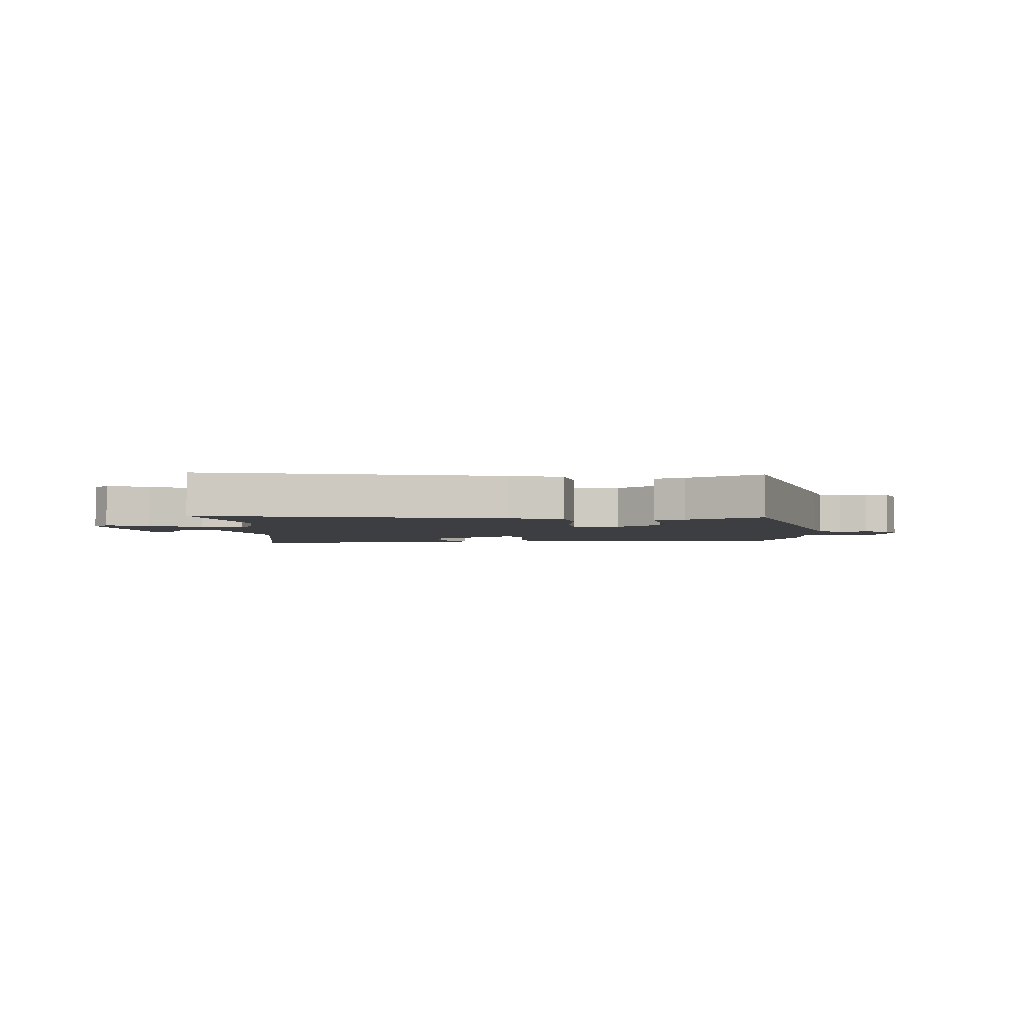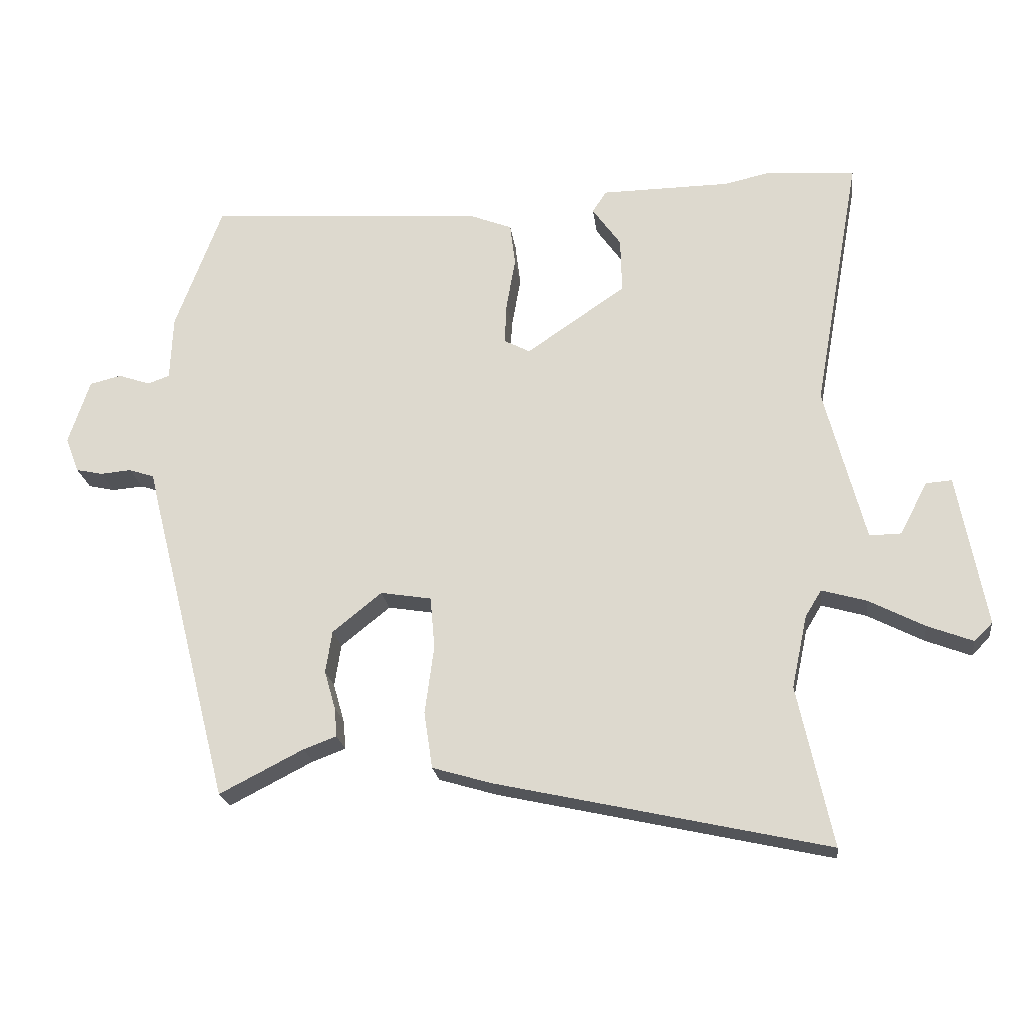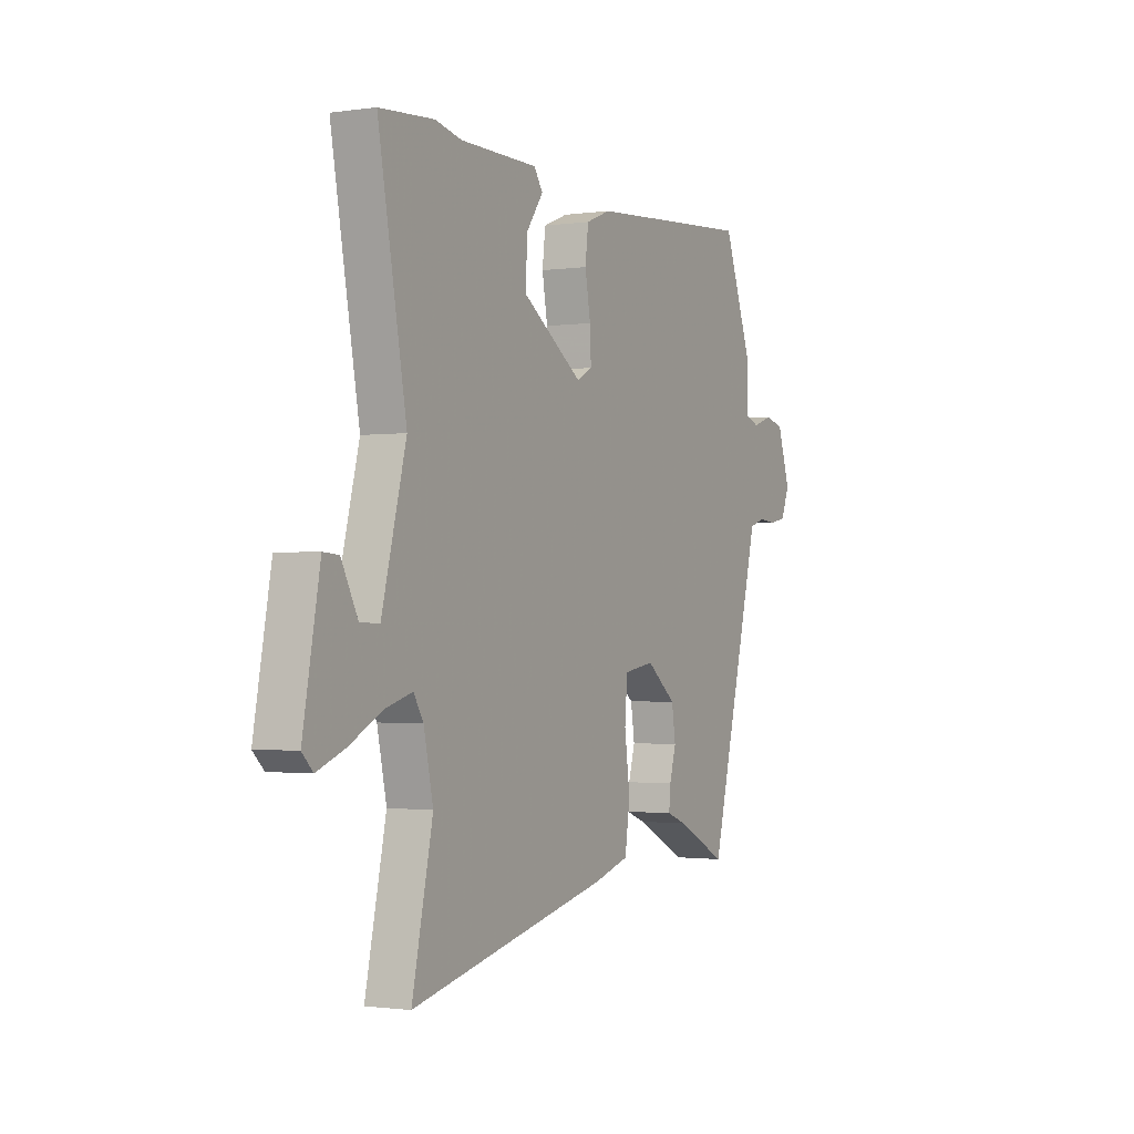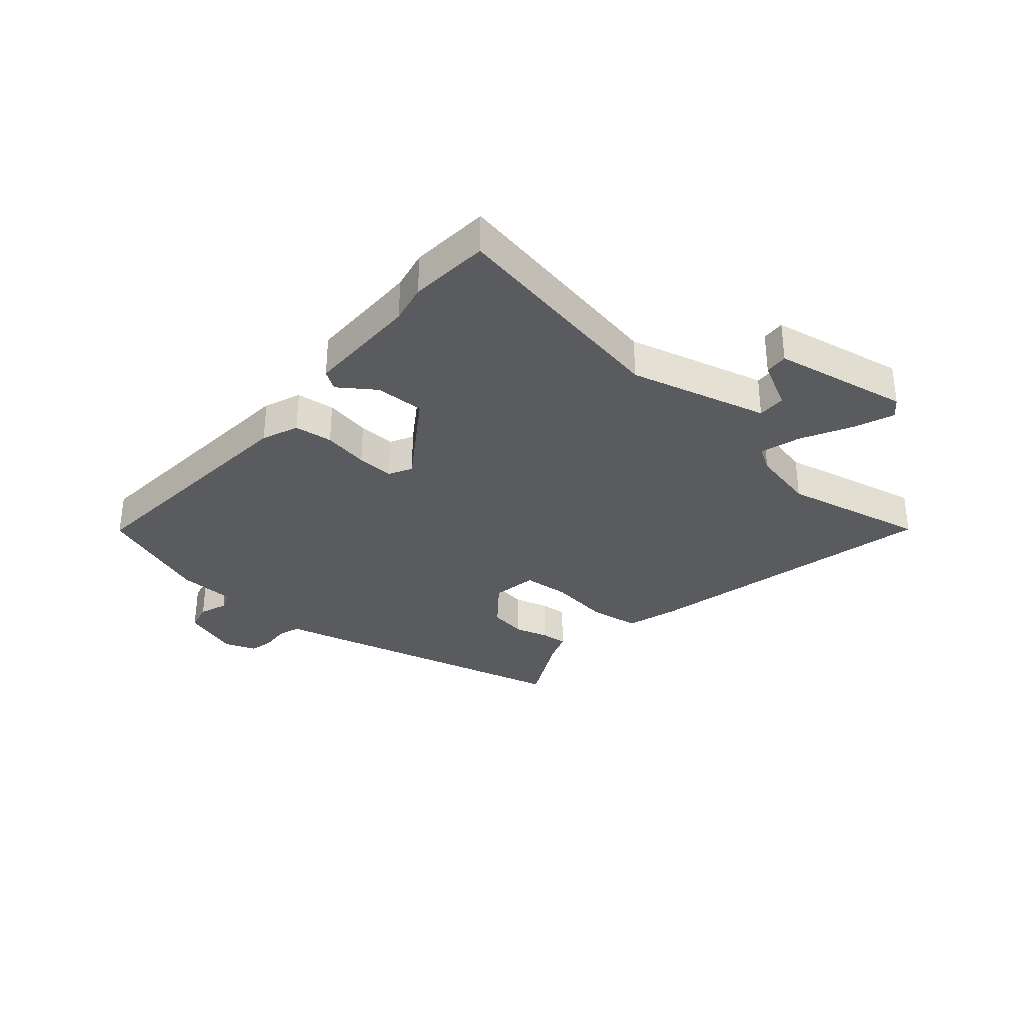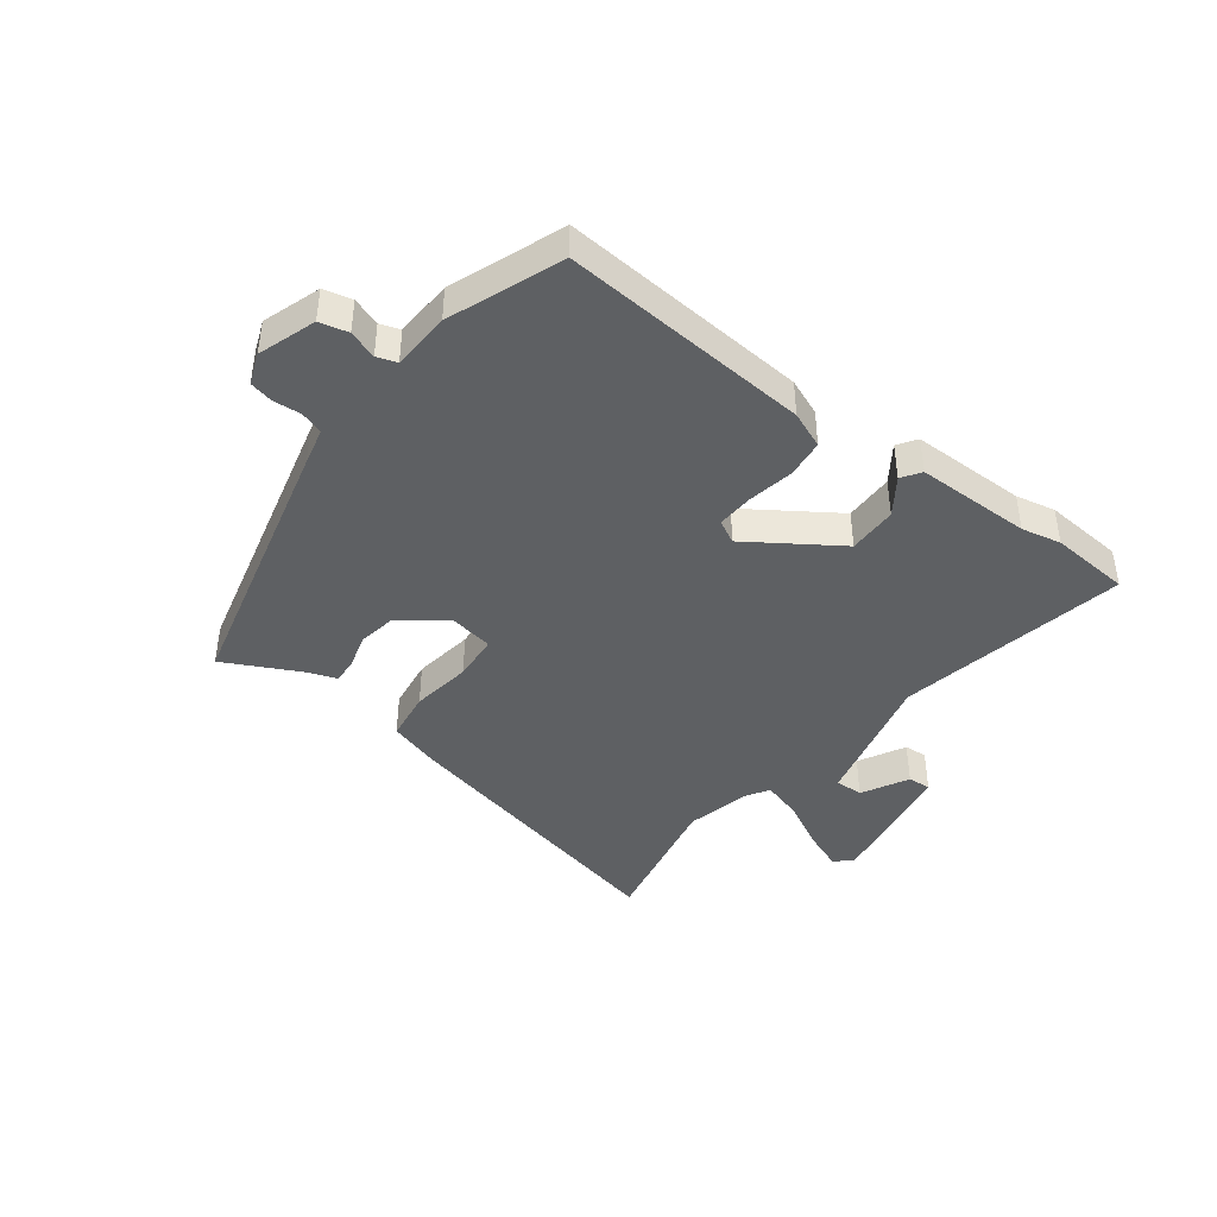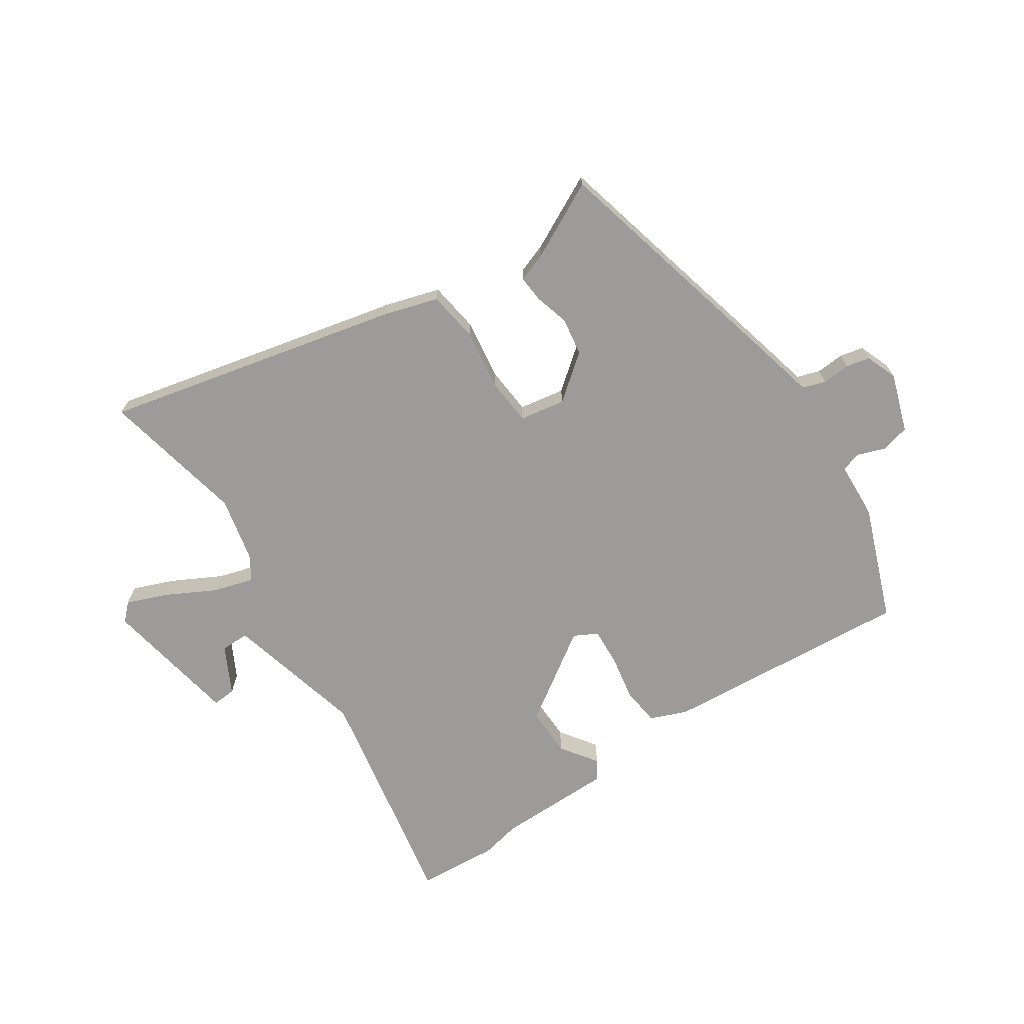
<metadata>
{"format":"obj","ext":"obj","renderer":"f3d","projection":"perspective","resolution":1024,"background":"white","views":[{"elev":-3.1,"azim":-175.9,"up":"+Y"},{"elev":-21.8,"azim":7.3,"up":"+Z"},{"elev":-1.3,"azim":117.9,"up":"+Z"},{"elev":-32.6,"azim":49.1,"up":"+Y"},{"elev":-42.2,"azim":-37.6,"up":"+Y"},{"elev":-69.7,"azim":-146.7,"up":"+Y"}]}
</metadata>
<code>
v 0.473 0.07 0.502
v 0.612 0.07 0.492
v 0.54 0.07 0.094
v 0.602 0.07 -0.145
v 0.651 0.07 -0.144
v 0.693 0.07 -0.063
v 0.733 0.07 -0.06
v 0.776 0.07 -0.294
v 0.748 0.07 -0.322
v 0.678 0.07 -0.295
v 0.593 0.07 -0.251
v 0.524 0.07 -0.231
v 0.499 0.07 -0.272
v 0.475 0.07 -0.383
v 0.528 0.07 -0.63
v 0.018 0.07 -0.516
v -0.073 0.07 -0.489
v -0.086 0.07 -0.402
v -0.072 0.07 -0.297
v -0.079 0.07 -0.217
v -0.157 0.07 -0.204
v -0.233 0.07 -0.265
v -0.243 0.07 -0.33
v -0.226 0.07 -0.389
v -0.222 0.07 -0.434
v -0.273 0.07 -0.453
v -0.402 0.07 -0.519
v -0.522 0.07 -0.051
v -0.538 0.07 0.014
v -0.577 0.07 0.027
v -0.625 0.07 0.023
v -0.666 0.07 0.032
v -0.687 0.07 0.086
v -0.654 0.07 0.186
v -0.605 0.07 0.198
v -0.556 0.07 0.181
v -0.522 0.07 0.193
v -0.518 0.07 0.293
v -0.446 0.07 0.487
v -0.017 0.07 0.456
v 0.046 0.07 0.431
v 0.054 0.07 0.365
v 0.04 0.07 0.286
v 0.037 0.07 0.222
v 0.077 0.07 0.201
v 0.23 0.07 0.305
v 0.228 0.07 0.39
v 0.184 0.07 0.452
v 0.206 0.07 0.485
v 0.405 0.07 0.487
v 0.473 0 0.502
v 0.612 0 0.492
v 0.54 0 0.094
v 0.602 0 -0.145
v 0.651 0 -0.144
v 0.693 0 -0.063
v 0.733 0 -0.06
v 0.776 0 -0.294
v 0.748 0 -0.322
v 0.678 0 -0.295
v 0.593 0 -0.251
v 0.524 0 -0.231
v 0.499 0 -0.272
v 0.475 0 -0.383
v 0.528 0 -0.63
v 0.018 0 -0.516
v -0.073 0 -0.489
v -0.086 0 -0.402
v -0.072 0 -0.297
v -0.079 0 -0.217
v -0.157 0 -0.204
v -0.233 0 -0.265
v -0.243 0 -0.33
v -0.226 0 -0.389
v -0.222 0 -0.434
v -0.273 0 -0.453
v -0.402 0 -0.519
v -0.522 0 -0.051
v -0.538 0 0.014
v -0.577 0 0.027
v -0.625 0 0.023
v -0.666 0 0.032
v -0.687 0 0.086
v -0.654 0 0.186
v -0.605 0 0.198
v -0.556 0 0.181
v -0.522 0 0.193
v -0.518 0 0.293
v -0.446 0 0.487
v -0.017 0 0.456
v 0.046 0 0.431
v 0.054 0 0.365
v 0.04 0 0.286
v 0.037 0 0.222
v 0.077 0 0.201
v 0.23 0 0.305
v 0.228 0 0.39
v 0.184 0 0.452
v 0.206 0 0.485
v 0.405 0 0.487
f 47 48 49 50
f 1 2 3
f 50 1 3
f 47 50 3
f 46 47 3
f 45 46 3 4
f 44 45 4
f 41 42 43
f 40 41 43
f 39 40 43
f 38 39 43
f 37 38 43
f 36 37 43 44
f 34 35 36
f 33 34 36
f 32 33 36
f 31 32 36
f 30 31 36
f 36 44 4
f 30 36 4
f 29 30 4
f 26 27 28 29
f 25 26 29
f 24 25 29
f 23 24 29
f 22 23 29
f 21 22 29
f 20 21 29 4
f 17 18 19
f 16 17 19
f 15 16 19
f 14 15 19
f 13 14 19 20
f 12 13 20
f 9 10 11
f 8 9 11
f 7 8 11
f 5 6 7
f 5 7 11
f 12 20 4 5
f 5 11 12
f 100 99 98 97
f 53 52 51
f 53 51 100
f 53 100 97
f 53 97 96
f 54 53 96 95
f 54 95 94
f 93 92 91
f 93 91 90
f 93 90 89
f 93 89 88
f 93 88 87
f 94 93 87 86
f 86 85 84
f 86 84 83
f 86 83 82
f 86 82 81
f 86 81 80
f 54 94 86
f 54 86 80
f 54 80 79
f 79 78 77 76
f 79 76 75
f 79 75 74
f 79 74 73
f 79 73 72
f 79 72 71
f 54 79 71 70
f 69 68 67
f 69 67 66
f 69 66 65
f 69 65 64
f 70 69 64 63
f 70 63 62
f 61 60 59
f 61 59 58
f 61 58 57
f 57 56 55
f 61 57 55
f 55 54 70 62
f 62 61 55
f 1 51 52 2
f 2 52 53 3
f 3 53 54 4
f 4 54 55 5
f 5 55 56 6
f 6 56 57 7
f 7 57 58 8
f 8 58 59 9
f 9 59 60 10
f 10 60 61 11
f 11 61 62 12
f 12 62 63 13
f 13 63 64 14
f 14 64 65 15
f 15 65 66 16
f 16 66 67 17
f 17 67 68 18
f 18 68 69 19
f 19 69 70 20
f 20 70 71 21
f 21 71 72 22
f 22 72 73 23
f 23 73 74 24
f 24 74 75 25
f 25 75 76 26
f 26 76 77 27
f 27 77 78 28
f 28 78 79 29
f 29 79 80 30
f 30 80 81 31
f 31 81 82 32
f 32 82 83 33
f 33 83 84 34
f 34 84 85 35
f 35 85 86 36
f 36 86 87 37
f 37 87 88 38
f 38 88 89 39
f 39 89 90 40
f 40 90 91 41
f 41 91 92 42
f 42 92 93 43
f 43 93 94 44
f 44 94 95 45
f 45 95 96 46
f 46 96 97 47
f 47 97 98 48
f 48 98 99 49
f 49 99 100 50
f 50 100 51 1

</code>
